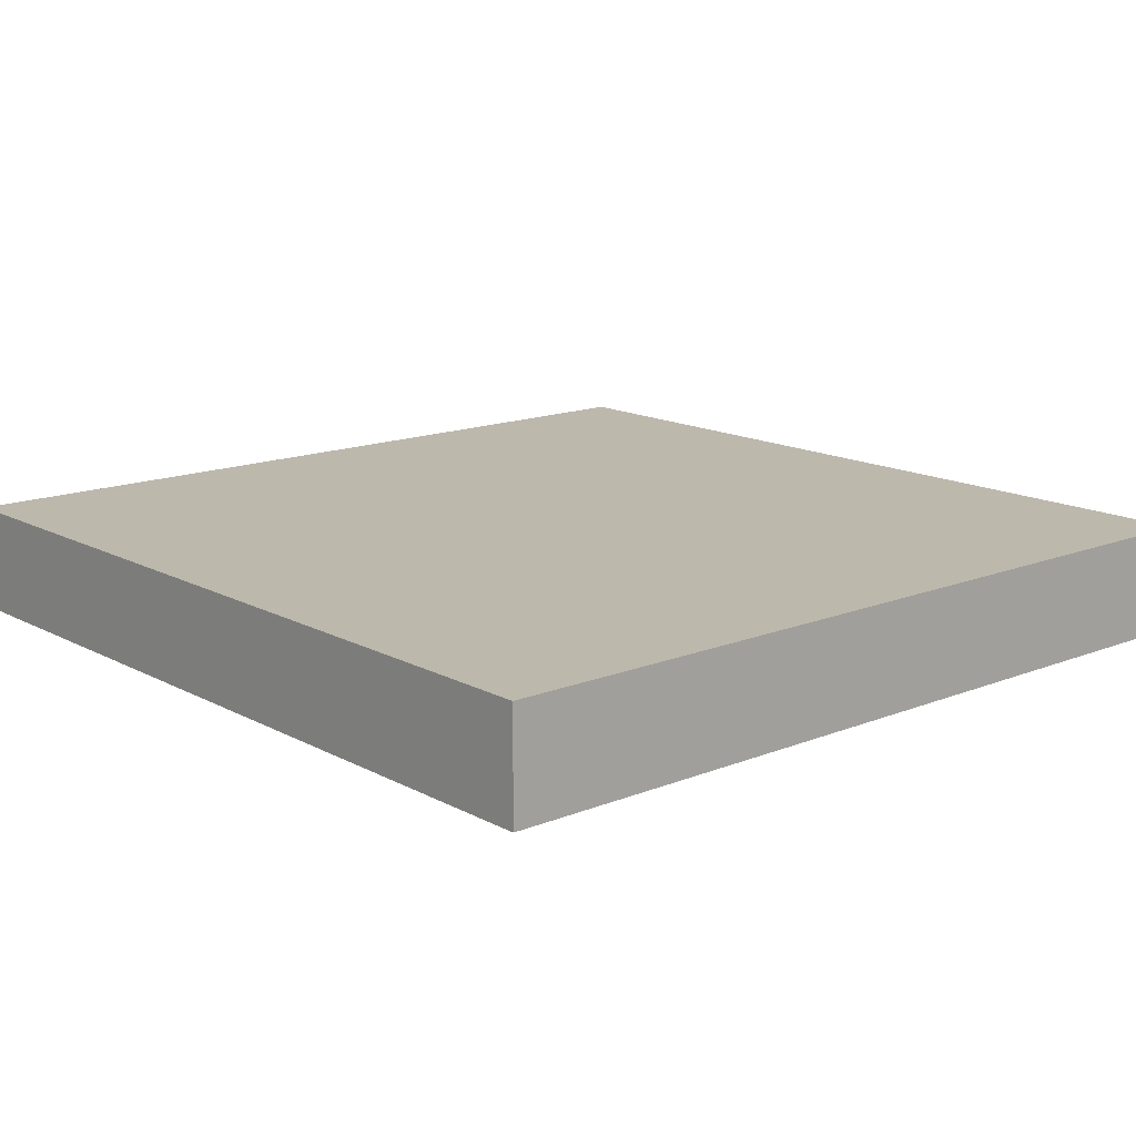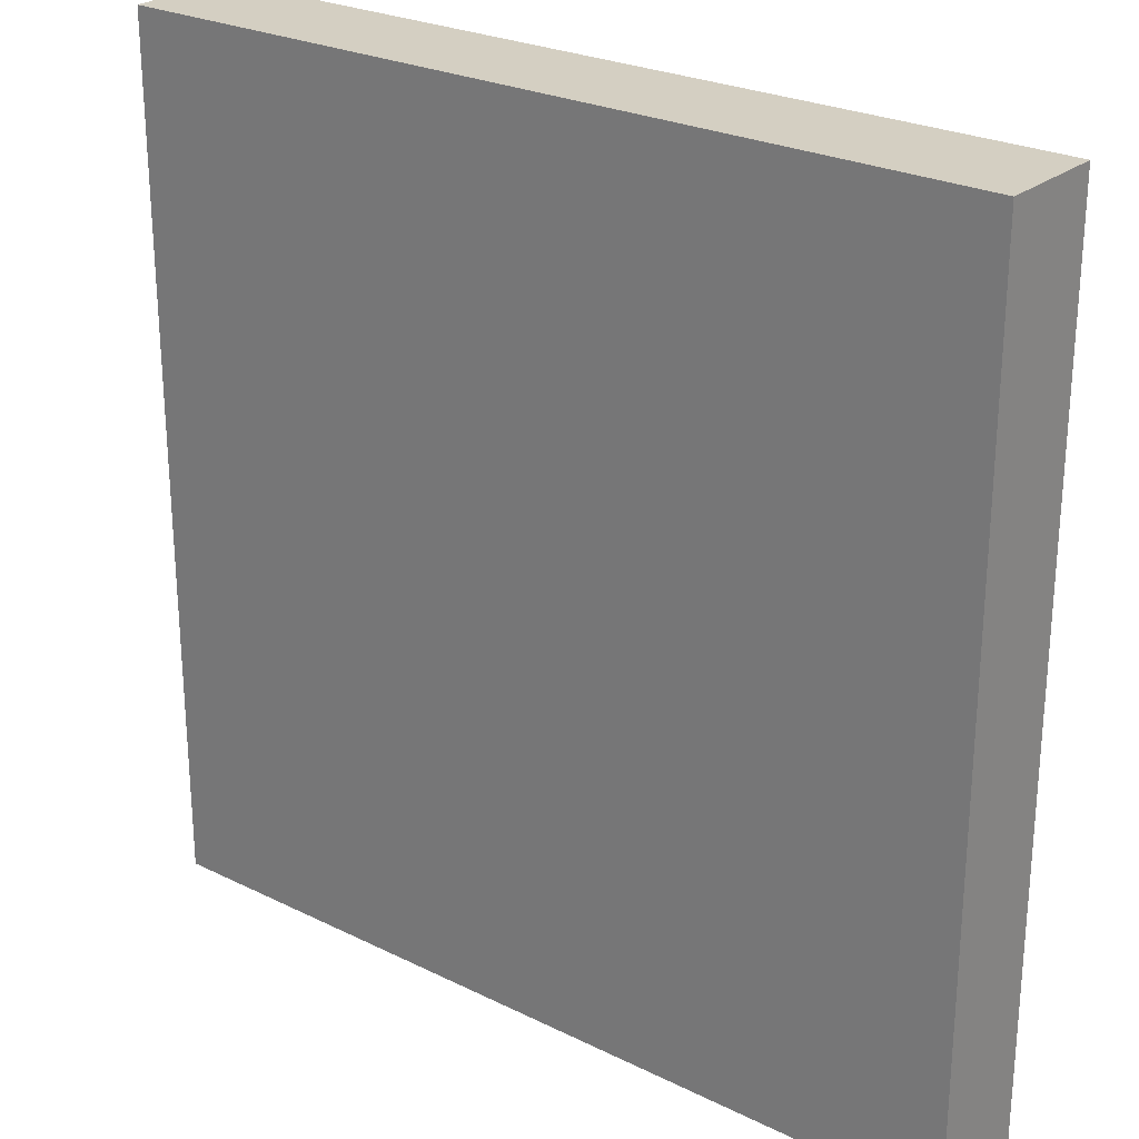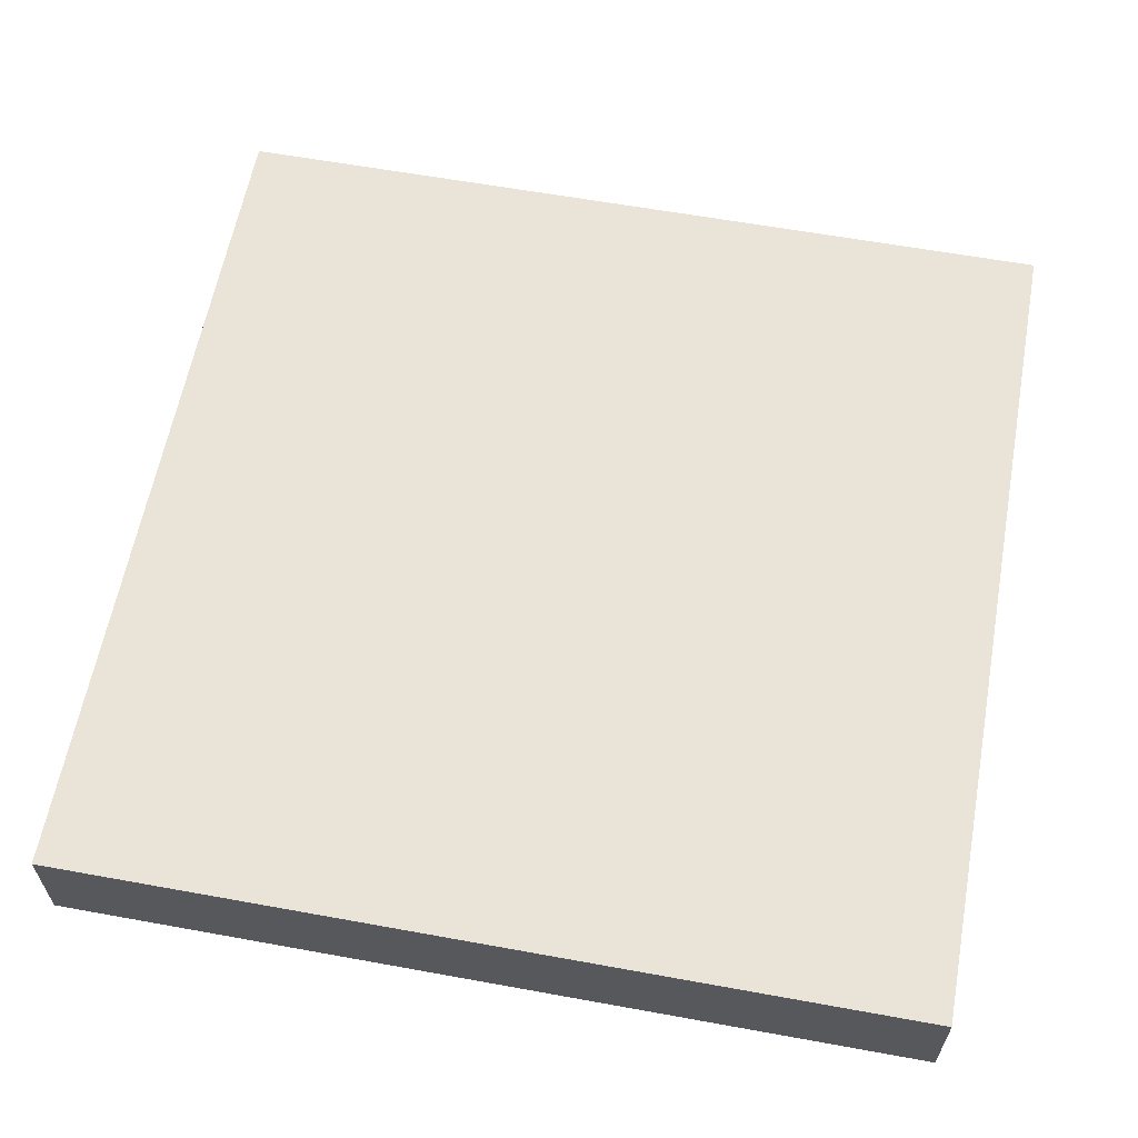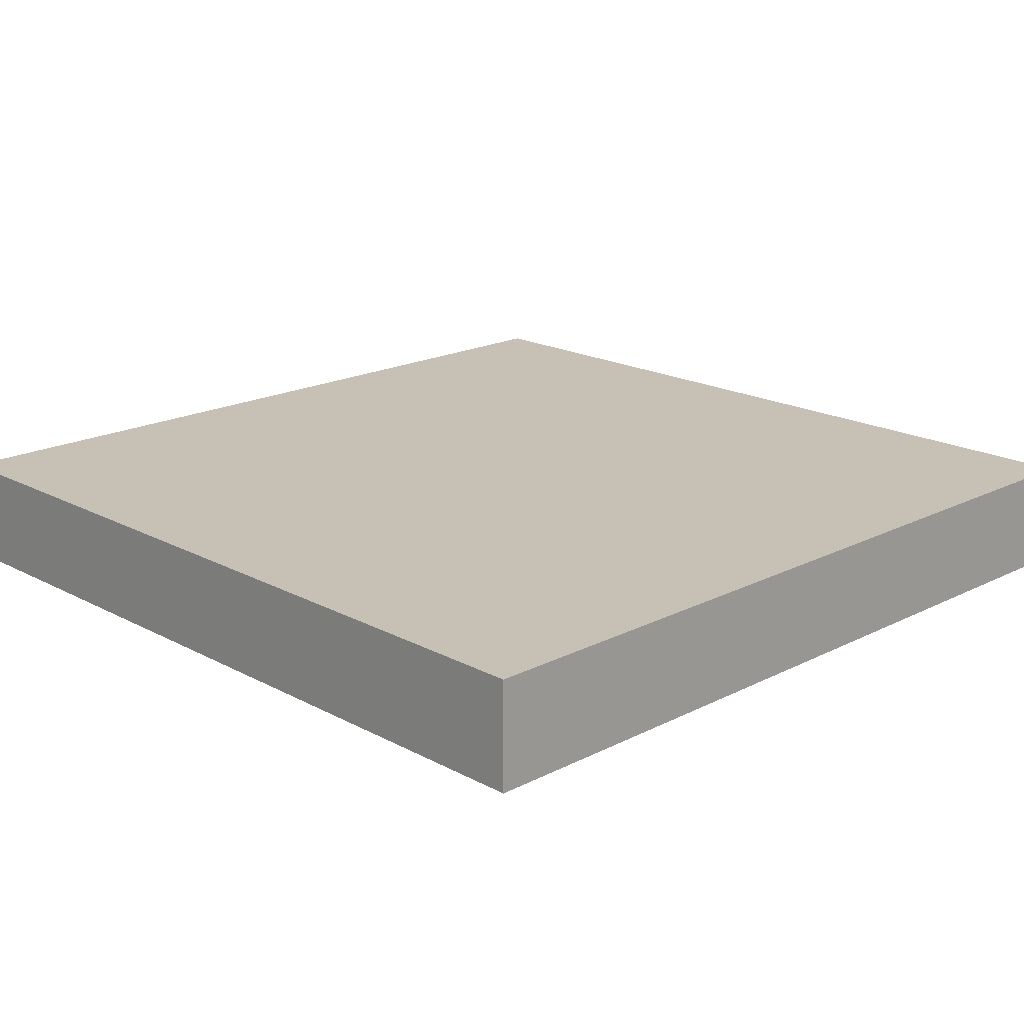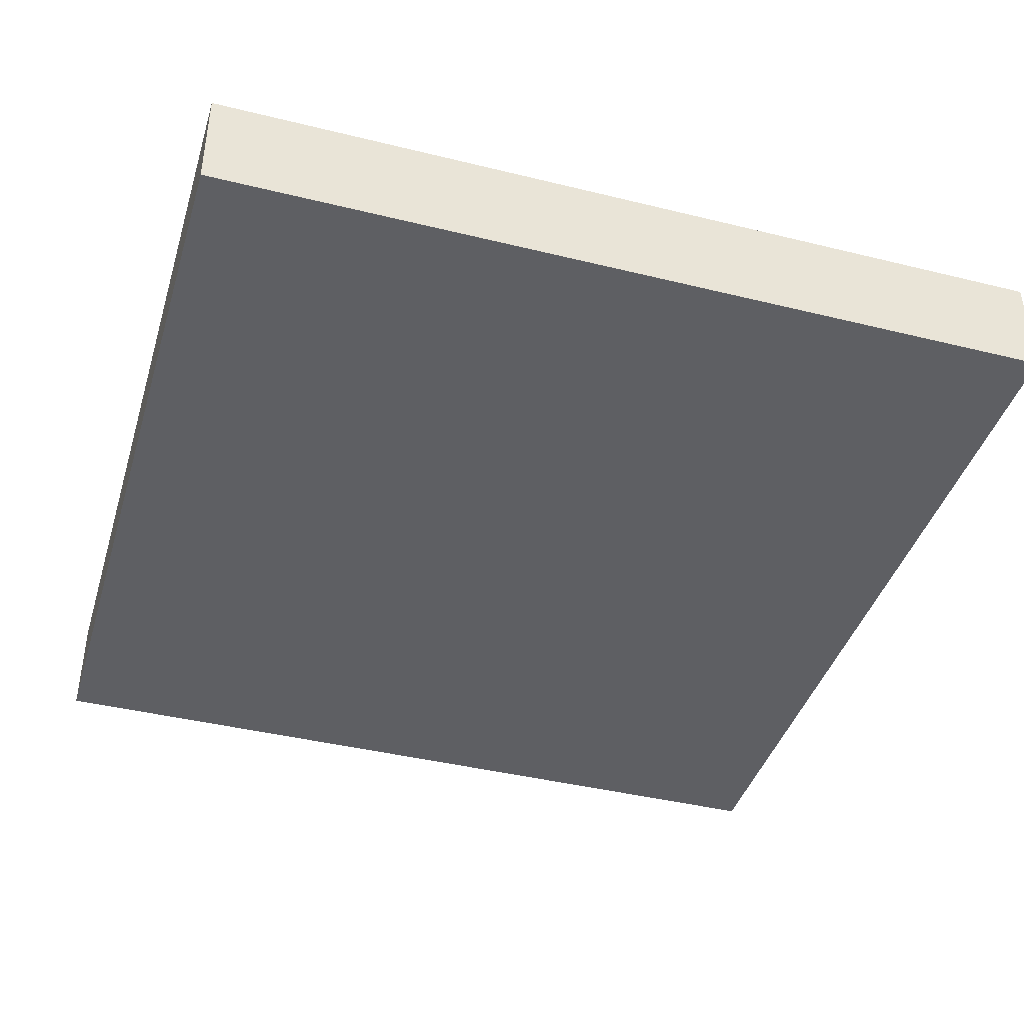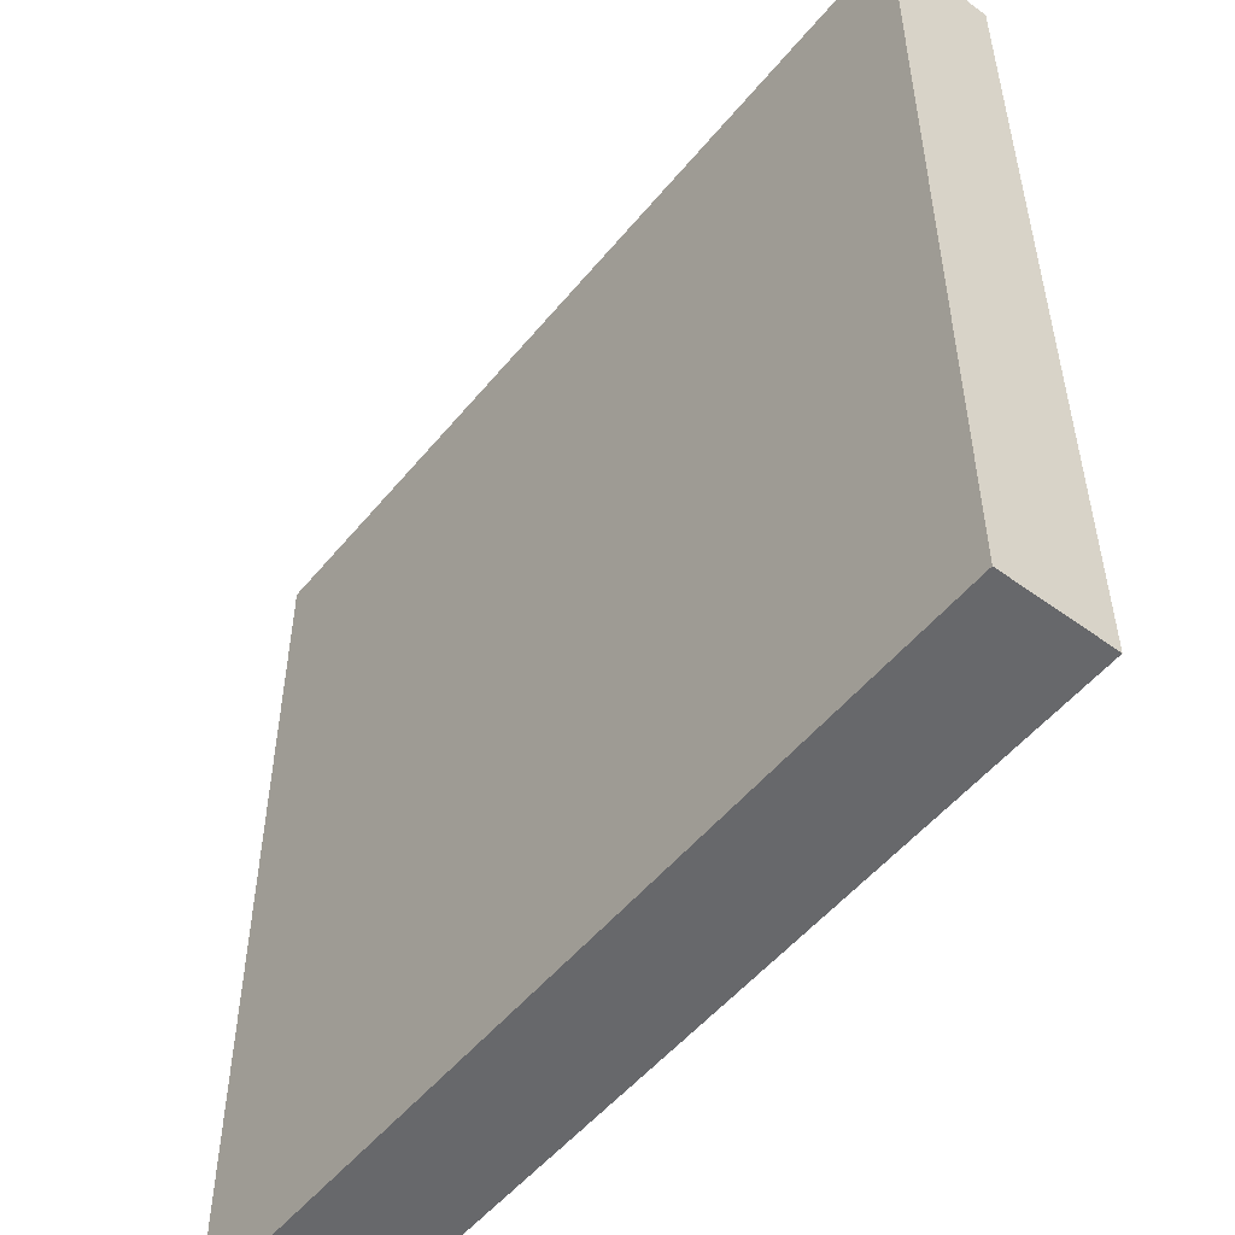
<metadata>
{"format":"obj","ext":"obj","renderer":"f3d","projection":"perspective","resolution":1024,"background":"white","views":[{"elev":14.7,"azim":-131.0,"up":"+Z"},{"elev":25.5,"azim":-141.7,"up":"+Y"},{"elev":61.0,"azim":-169.5,"up":"+Z"},{"elev":18.6,"azim":135.7,"up":"+Z"},{"elev":-41.4,"azim":73.4,"up":"+Z"},{"elev":-52.3,"azim":51.8,"up":"+Y"}]}
</metadata>
<code>
v -40 153 0
v -40 152 0
v -40 152 1
v -40 153 1
v -39 152 0
v -39 152 1
v -39 153 0
v -39 153 1
v -40 154 0
v -40 154 1
v -39 154 0
v -39 154 1
v -40 155 0
v -40 155 1
v -39 155 0
v -39 155 1
v -40 156 0
v -40 156 1
v -39 156 0
v -39 156 1
v -40 157 0
v -40 157 1
v -39 157 0
v -39 157 1
v -40 158 0
v -40 158 1
v -39 158 0
v -39 158 1
v -40 159 0
v -40 159 1
v -39 159 0
v -39 159 1
v -40 160 0
v -40 160 1
v -39 160 1
v -39 160 0
v -38 152 0
v -38 152 1
v -38 153 0
v -38 153 1
v -38 154 0
v -38 154 1
v -38 155 0
v -38 155 1
v -38 156 0
v -38 156 1
v -38 157 0
v -38 157 1
v -38 158 0
v -38 158 1
v -38 159 0
v -38 159 1
v -38 160 1
v -38 160 0
v -37 152 0
v -37 152 1
v -37 153 0
v -37 153 1
v -37 154 0
v -37 154 1
v -37 155 0
v -37 155 1
v -37 156 0
v -37 156 1
v -37 157 0
v -37 157 1
v -37 158 0
v -37 158 1
v -37 159 0
v -37 159 1
v -37 160 1
v -37 160 0
v -36 152 0
v -36 152 1
v -36 153 0
v -36 153 1
v -36 154 0
v -36 154 1
v -36 155 0
v -36 155 1
v -36 156 0
v -36 156 1
v -36 157 0
v -36 157 1
v -36 158 0
v -36 158 1
v -36 159 0
v -36 159 1
v -36 160 1
v -36 160 0
v -35 152 0
v -35 152 1
v -35 153 0
v -35 153 1
v -35 154 0
v -35 154 1
v -35 155 0
v -35 155 1
v -35 156 0
v -35 156 1
v -35 157 0
v -35 157 1
v -35 158 0
v -35 158 1
v -35 159 0
v -35 159 1
v -35 160 1
v -35 160 0
v -34 152 0
v -34 152 1
v -34 153 0
v -34 153 1
v -34 154 0
v -34 154 1
v -34 155 0
v -34 155 1
v -34 156 0
v -34 156 1
v -34 157 0
v -34 157 1
v -34 158 0
v -34 158 1
v -34 159 0
v -34 159 1
v -34 160 1
v -34 160 0
v -33 152 0
v -33 152 1
v -33 153 0
v -33 153 1
v -33 154 0
v -33 154 1
v -33 155 0
v -33 155 1
v -33 156 0
v -33 156 1
v -33 157 0
v -33 157 1
v -33 158 0
v -33 158 1
v -33 159 0
v -33 159 1
v -33 160 1
v -33 160 0
v -32 153 1
v -32 152 1
v -32 152 0
v -32 153 0
v -32 154 1
v -32 154 0
v -32 155 1
v -32 155 0
v -32 156 1
v -32 156 0
v -32 157 1
v -32 157 0
v -32 158 1
v -32 158 0
v -32 159 1
v -32 159 0
v -32 160 1
v -32 160 0
g 101_Piece3_19_0
f 1 2 3 4
f 3 2 5 6
f 7 5 2 1
f 4 3 6 8
f 9 1 4 10
f 11 7 1 9
f 10 4 8 12
f 13 9 10 14
f 15 11 9 13
f 14 10 12 16
f 17 13 14 18
f 19 15 13 17
f 18 14 16 20
f 21 17 18 22
f 23 19 17 21
f 22 18 20 24
f 25 21 22 26
f 27 23 21 25
f 26 22 24 28
f 29 25 26 30
f 31 27 25 29
f 30 26 28 32
f 33 29 30 34
f 33 34 35 36
f 36 31 29 33
f 34 30 32 35
f 6 5 37 38
f 39 37 5 7
f 8 6 38 40
f 41 39 7 11
f 12 8 40 42
f 43 41 11 15
f 16 12 42 44
f 45 43 15 19
f 20 16 44 46
f 47 45 19 23
f 24 20 46 48
f 49 47 23 27
f 28 24 48 50
f 51 49 27 31
f 32 28 50 52
f 36 35 53 54
f 54 51 31 36
f 35 32 52 53
f 38 37 55 56
f 57 55 37 39
f 40 38 56 58
f 59 57 39 41
f 42 40 58 60
f 61 59 41 43
f 44 42 60 62
f 63 61 43 45
f 46 44 62 64
f 65 63 45 47
f 48 46 64 66
f 67 65 47 49
f 50 48 66 68
f 69 67 49 51
f 52 50 68 70
f 54 53 71 72
f 72 69 51 54
f 53 52 70 71
f 56 55 73 74
f 75 73 55 57
f 58 56 74 76
f 77 75 57 59
f 60 58 76 78
f 79 77 59 61
f 62 60 78 80
f 81 79 61 63
f 64 62 80 82
f 83 81 63 65
f 66 64 82 84
f 85 83 65 67
f 68 66 84 86
f 87 85 67 69
f 70 68 86 88
f 72 71 89 90
f 90 87 69 72
f 71 70 88 89
f 74 73 91 92
f 93 91 73 75
f 76 74 92 94
f 95 93 75 77
f 78 76 94 96
f 97 95 77 79
f 80 78 96 98
f 99 97 79 81
f 82 80 98 100
f 101 99 81 83
f 84 82 100 102
f 103 101 83 85
f 86 84 102 104
f 105 103 85 87
f 88 86 104 106
f 90 89 107 108
f 108 105 87 90
f 89 88 106 107
f 92 91 109 110
f 111 109 91 93
f 94 92 110 112
f 113 111 93 95
f 96 94 112 114
f 115 113 95 97
f 98 96 114 116
f 117 115 97 99
f 100 98 116 118
f 119 117 99 101
f 102 100 118 120
f 121 119 101 103
f 104 102 120 122
f 123 121 103 105
f 106 104 122 124
f 108 107 125 126
f 126 123 105 108
f 107 106 124 125
f 110 109 127 128
f 129 127 109 111
f 112 110 128 130
f 131 129 111 113
f 114 112 130 132
f 133 131 113 115
f 116 114 132 134
f 135 133 115 117
f 118 116 134 136
f 137 135 117 119
f 120 118 136 138
f 139 137 119 121
f 122 120 138 140
f 141 139 121 123
f 124 122 140 142
f 126 125 143 144
f 144 141 123 126
f 125 124 142 143
f 145 146 147 148
f 128 127 147 146
f 148 147 127 129
f 130 128 146 145
f 149 145 148 150
f 150 148 129 131
f 132 130 145 149
f 151 149 150 152
f 152 150 131 133
f 134 132 149 151
f 153 151 152 154
f 154 152 133 135
f 136 134 151 153
f 155 153 154 156
f 156 154 135 137
f 138 136 153 155
f 157 155 156 158
f 158 156 137 139
f 140 138 155 157
f 159 157 158 160
f 160 158 139 141
f 142 140 157 159
f 161 159 160 162
f 144 143 161 162
f 162 160 141 144
f 143 142 159 161

</code>
